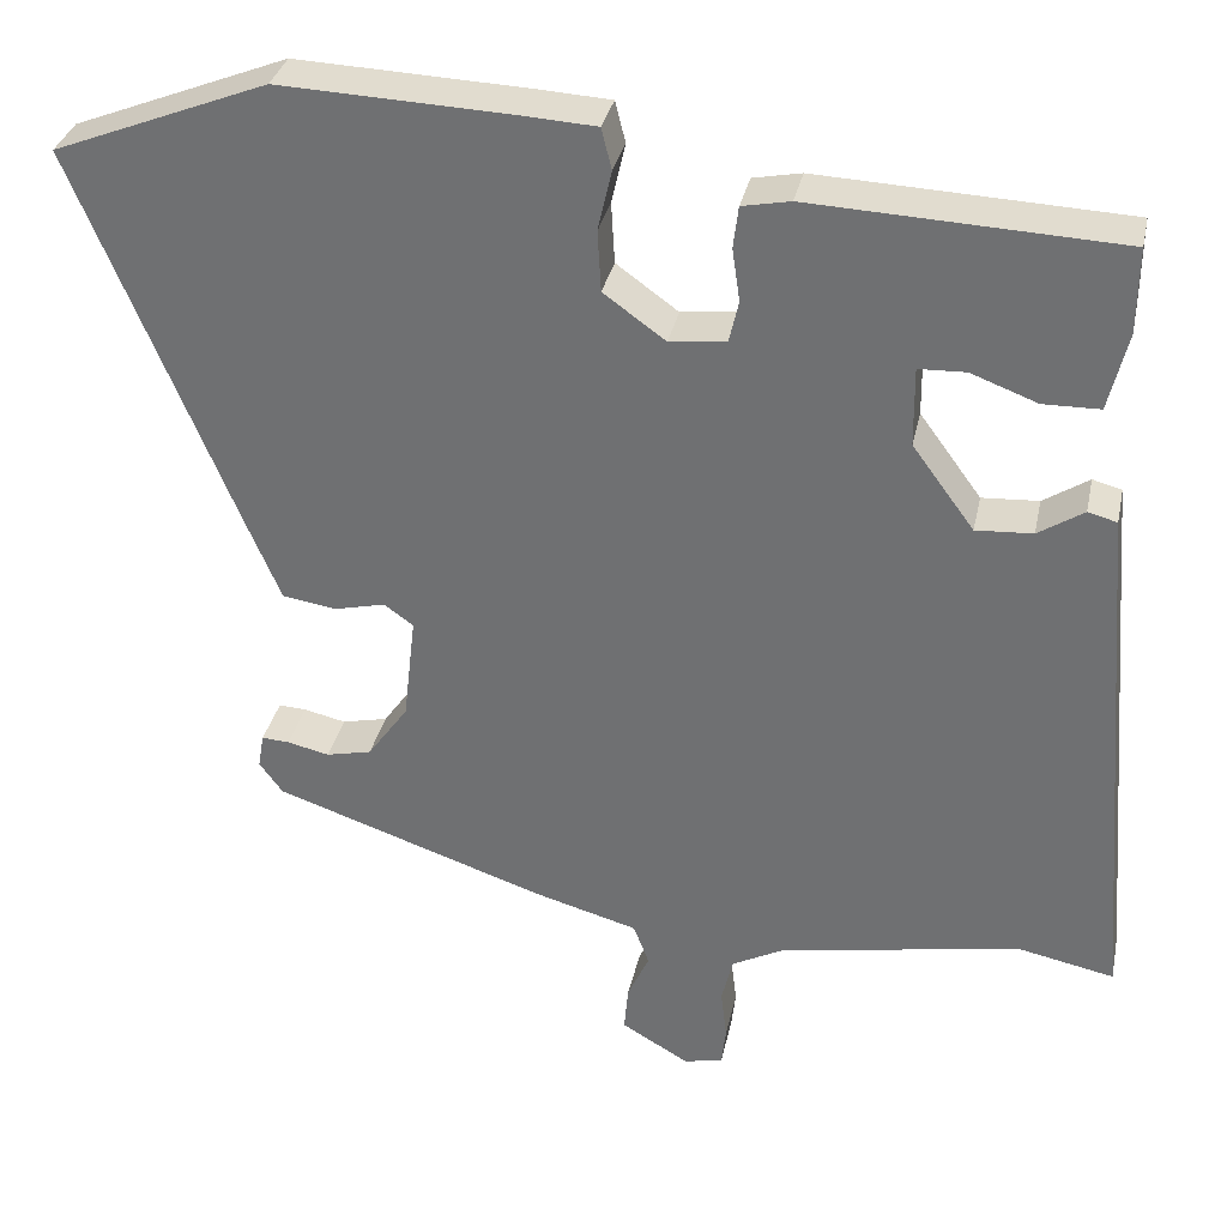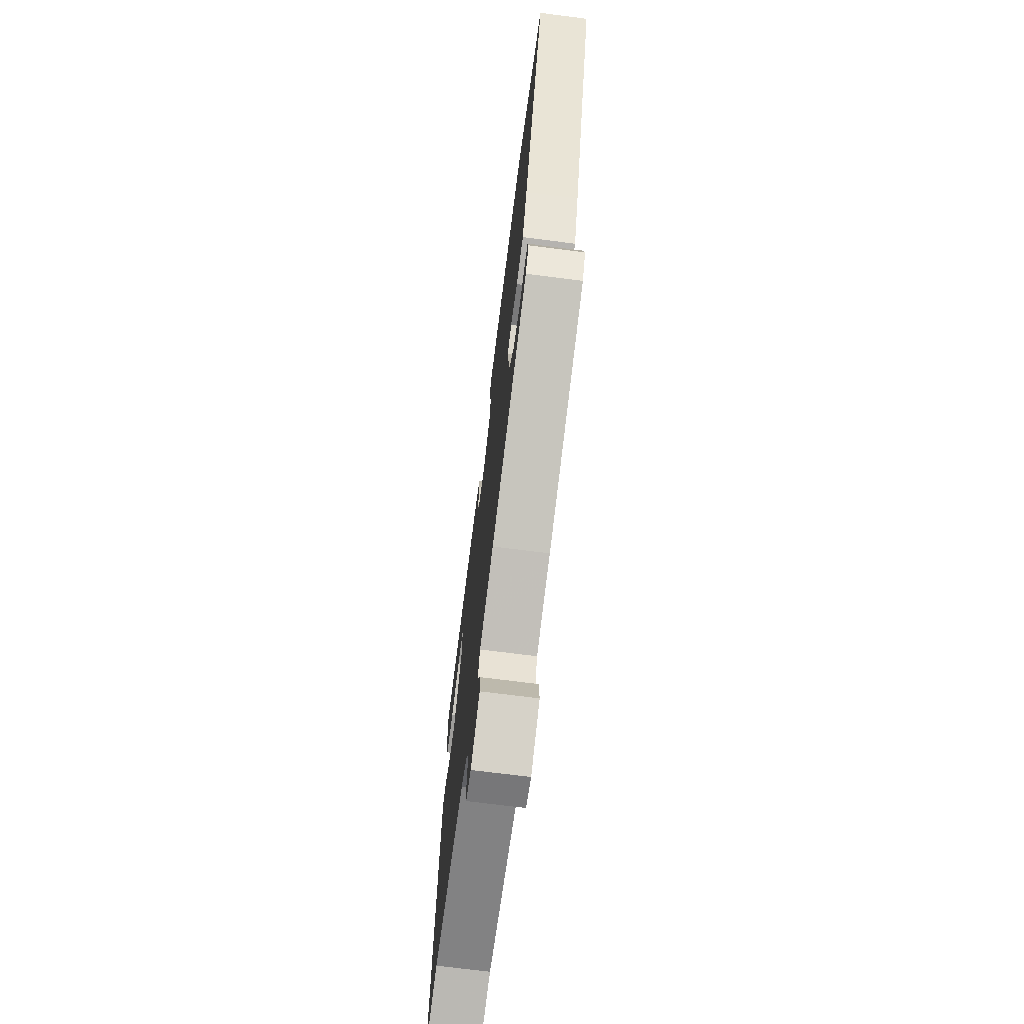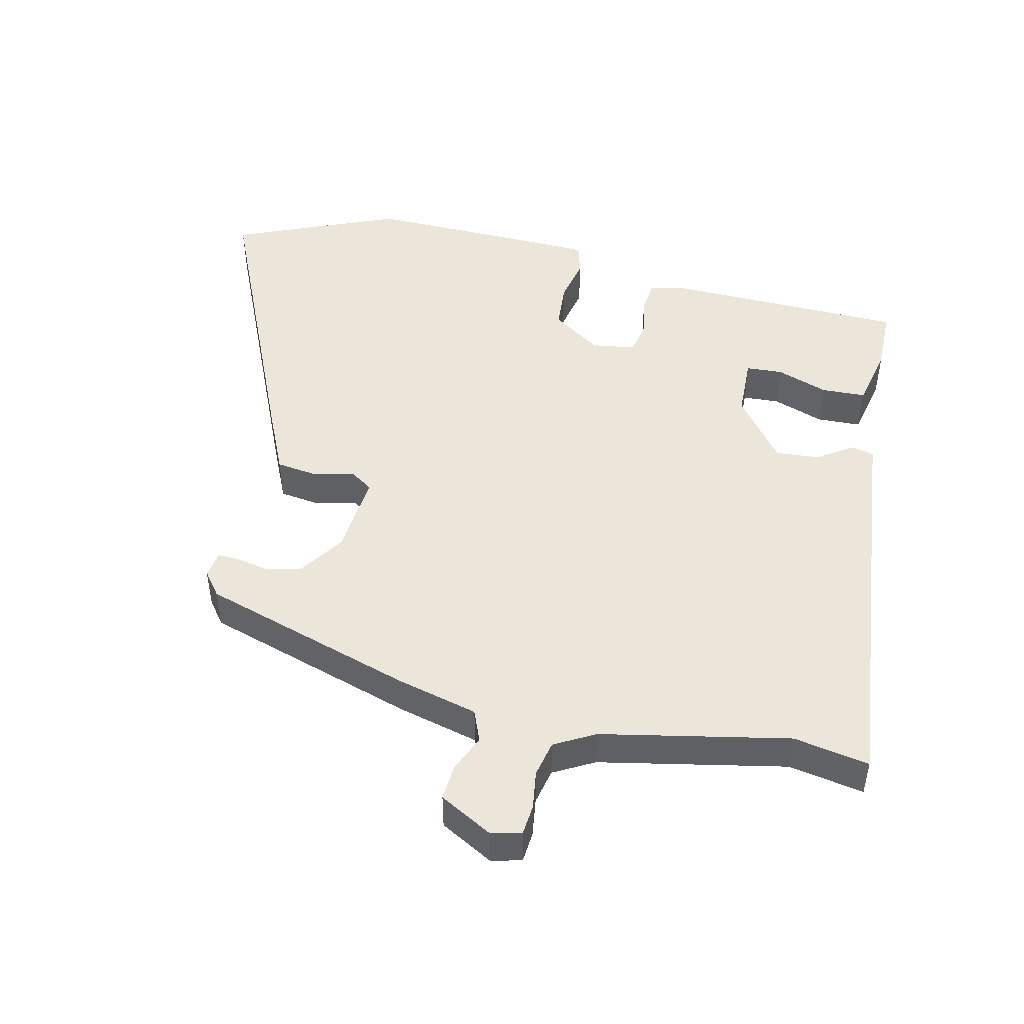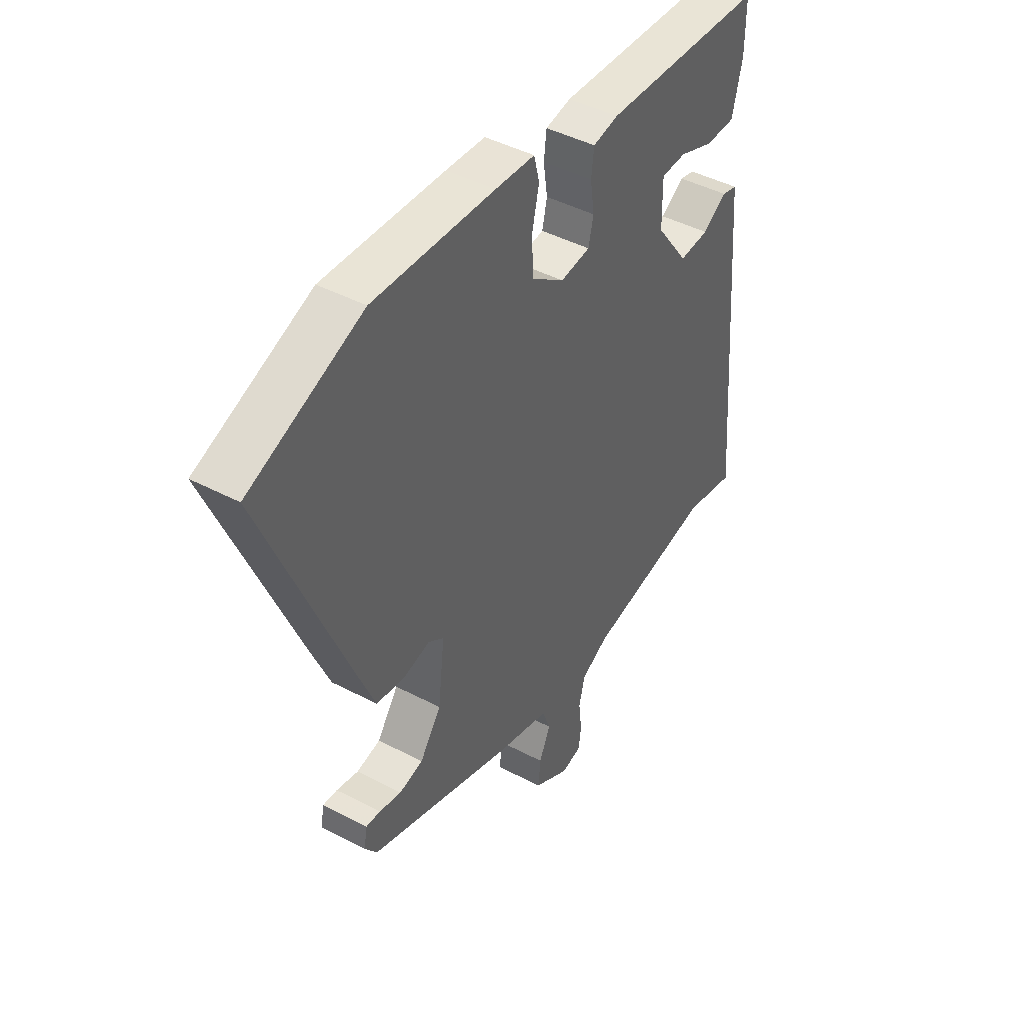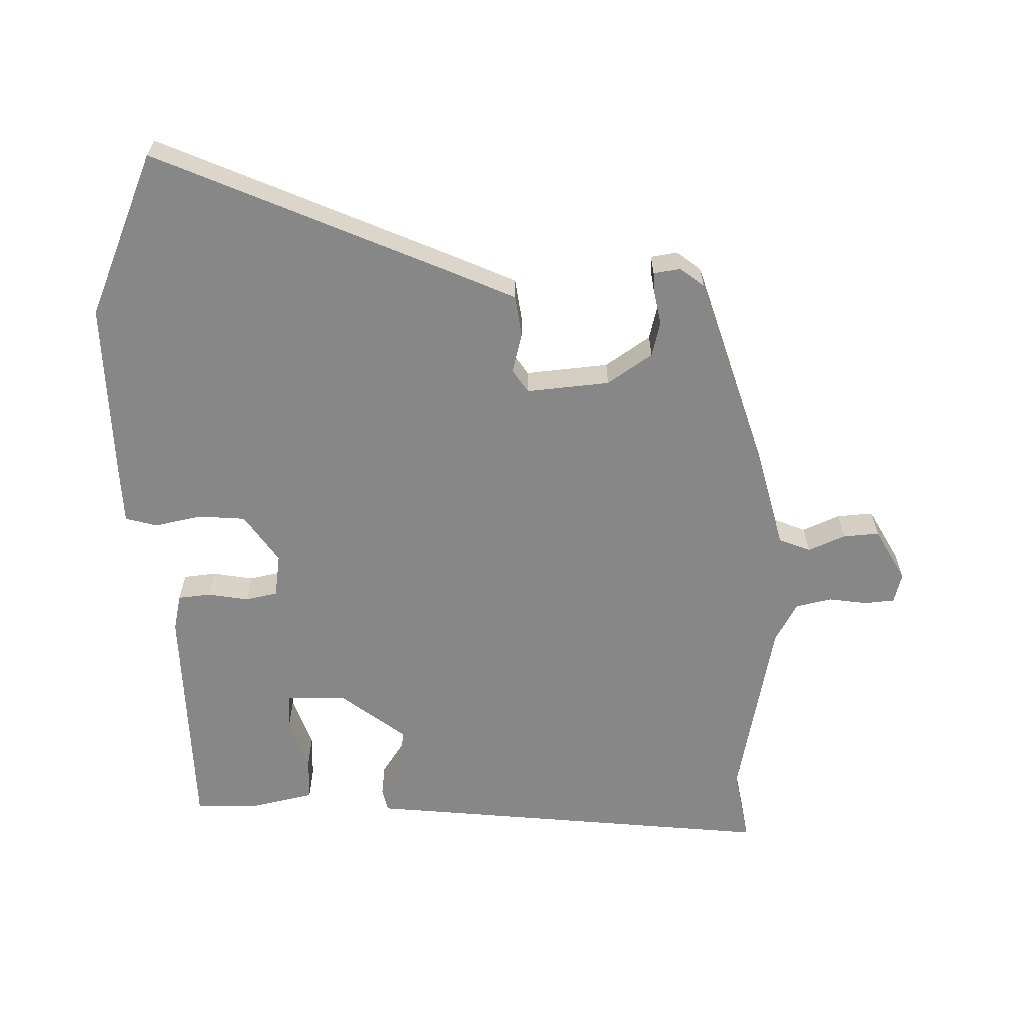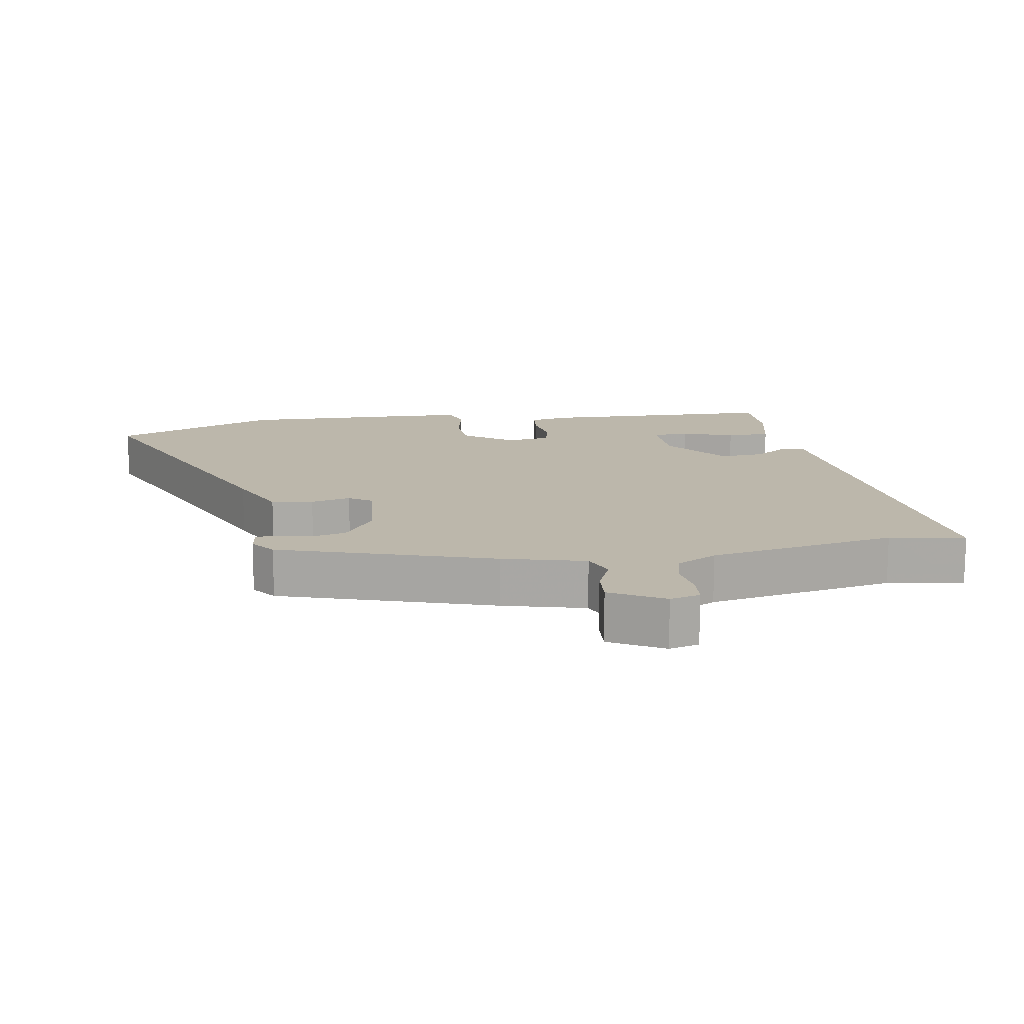
<metadata>
{"format":"obj","ext":"obj","renderer":"f3d","projection":"perspective","resolution":1024,"background":"white","views":[{"elev":33.2,"azim":-168.1,"up":"+Z"},{"elev":-71.0,"azim":82.7,"up":"+Z"},{"elev":47.6,"azim":-168.3,"up":"+Y"},{"elev":44.2,"azim":121.7,"up":"+Z"},{"elev":-62.5,"azim":90.0,"up":"+Y"},{"elev":14.3,"azim":169.8,"up":"+Y"}]}
</metadata>
<code>
v 0.419 0.07 0.532
v 0.668 0.07 0.434
v 0.485 0.07 -0.011
v 0.444 0.07 -0.108
v 0.382 0.07 -0.118
v 0.322 0.07 -0.104
v 0.288 0.07 -0.128
v 0.302 0.07 -0.252
v 0.349 0.07 -0.318
v 0.402 0.07 -0.33
v 0.451 0.07 -0.319
v 0.483 0.07 -0.317
v 0.49 0.07 -0.357
v 0.463 0.07 -0.394
v 0.147 0.07 -0.501
v 0.025 0.07 -0.535
v 0.007 0.07 -0.583
v 0.032 0.07 -0.638
v 0.037 0.07 -0.692
v -0.042 0.07 -0.738
v -0.087 0.07 -0.727
v -0.092 0.07 -0.682
v -0.085 0.07 -0.624
v -0.098 0.07 -0.57
v -0.159 0.07 -0.538
v -0.44 0.07 -0.488
v -0.552 0.07 -0.511
v -0.511 0.07 -0.013
v -0.501 0.07 0.111
v -0.467 0.07 0.12
v -0.414 0.07 0.086
v -0.348 0.07 0.082
v -0.276 0.07 0.18
v -0.275 0.07 0.272
v -0.33 0.07 0.274
v -0.407 0.07 0.245
v -0.473 0.07 0.246
v -0.495 0.07 0.337
v -0.496 0.07 0.436
v -0.138 0.07 0.452
v -0.082 0.07 0.441
v -0.076 0.07 0.392
v -0.085 0.07 0.331
v -0.074 0.07 0.283
v -0.008 0.07 0.275
v 0.064 0.07 0.327
v 0.068 0.07 0.398
v 0.052 0.07 0.468
v 0.064 0.07 0.516
v 0.151 0.07 0.521
v 0.419 0 0.532
v 0.668 0 0.434
v 0.485 0 -0.011
v 0.444 0 -0.108
v 0.382 0 -0.118
v 0.322 0 -0.104
v 0.288 0 -0.128
v 0.302 0 -0.252
v 0.349 0 -0.318
v 0.402 0 -0.33
v 0.451 0 -0.319
v 0.483 0 -0.317
v 0.49 0 -0.357
v 0.463 0 -0.394
v 0.147 0 -0.501
v 0.025 0 -0.535
v 0.007 0 -0.583
v 0.032 0 -0.638
v 0.037 0 -0.692
v -0.042 0 -0.738
v -0.087 0 -0.727
v -0.092 0 -0.682
v -0.085 0 -0.624
v -0.098 0 -0.57
v -0.159 0 -0.538
v -0.44 0 -0.488
v -0.552 0 -0.511
v -0.511 0 -0.013
v -0.501 0 0.111
v -0.467 0 0.12
v -0.414 0 0.086
v -0.348 0 0.082
v -0.276 0 0.18
v -0.275 0 0.272
v -0.33 0 0.274
v -0.407 0 0.245
v -0.473 0 0.246
v -0.495 0 0.337
v -0.496 0 0.436
v -0.138 0 0.452
v -0.082 0 0.441
v -0.076 0 0.392
v -0.085 0 0.331
v -0.074 0 0.283
v -0.008 0 0.275
v 0.064 0 0.327
v 0.068 0 0.398
v 0.052 0 0.468
v 0.064 0 0.516
v 0.151 0 0.521
f 4 5 6
f 3 4 6
f 2 3 6
f 1 2 6
f 50 1 6
f 49 50 6
f 48 49 6
f 47 48 6
f 46 47 6 7
f 45 46 7 8
f 44 45 8
f 41 42 43
f 40 41 43
f 39 40 43
f 38 39 43
f 37 38 43
f 35 36 37
f 35 37 43
f 34 35 43 44
f 28 29 30 31
f 28 31 32
f 27 28 32
f 26 27 32
f 25 26 32 33
f 21 22 23
f 20 21 23
f 19 20 23
f 18 19 23
f 17 18 23
f 16 17 23 24
f 14 15 16
f 13 14 16
f 12 13 16
f 11 12 16
f 10 11 16
f 16 24 25
f 10 16 25
f 9 10 25
f 34 44 8
f 33 34 8
f 25 33 8
f 8 9 25
f 56 55 54
f 56 54 53
f 56 53 52
f 56 52 51
f 56 51 100
f 56 100 99
f 56 99 98
f 56 98 97
f 57 56 97 96
f 58 57 96 95
f 58 95 94
f 93 92 91
f 93 91 90
f 93 90 89
f 93 89 88
f 93 88 87
f 87 86 85
f 93 87 85
f 94 93 85 84
f 81 80 79 78
f 82 81 78
f 82 78 77
f 82 77 76
f 83 82 76 75
f 73 72 71
f 73 71 70
f 73 70 69
f 73 69 68
f 73 68 67
f 74 73 67 66
f 66 65 64
f 66 64 63
f 66 63 62
f 66 62 61
f 66 61 60
f 75 74 66
f 75 66 60
f 75 60 59
f 58 94 84
f 58 84 83
f 58 83 75
f 75 59 58
f 1 51 52 2
f 2 52 53 3
f 3 53 54 4
f 4 54 55 5
f 5 55 56 6
f 6 56 57 7
f 7 57 58 8
f 8 58 59 9
f 9 59 60 10
f 10 60 61 11
f 11 61 62 12
f 12 62 63 13
f 13 63 64 14
f 14 64 65 15
f 15 65 66 16
f 16 66 67 17
f 17 67 68 18
f 18 68 69 19
f 19 69 70 20
f 20 70 71 21
f 21 71 72 22
f 22 72 73 23
f 23 73 74 24
f 24 74 75 25
f 25 75 76 26
f 26 76 77 27
f 27 77 78 28
f 28 78 79 29
f 29 79 80 30
f 30 80 81 31
f 31 81 82 32
f 32 82 83 33
f 33 83 84 34
f 34 84 85 35
f 35 85 86 36
f 36 86 87 37
f 37 87 88 38
f 38 88 89 39
f 39 89 90 40
f 40 90 91 41
f 41 91 92 42
f 42 92 93 43
f 43 93 94 44
f 44 94 95 45
f 45 95 96 46
f 46 96 97 47
f 47 97 98 48
f 48 98 99 49
f 49 99 100 50
f 50 100 51 1

</code>
